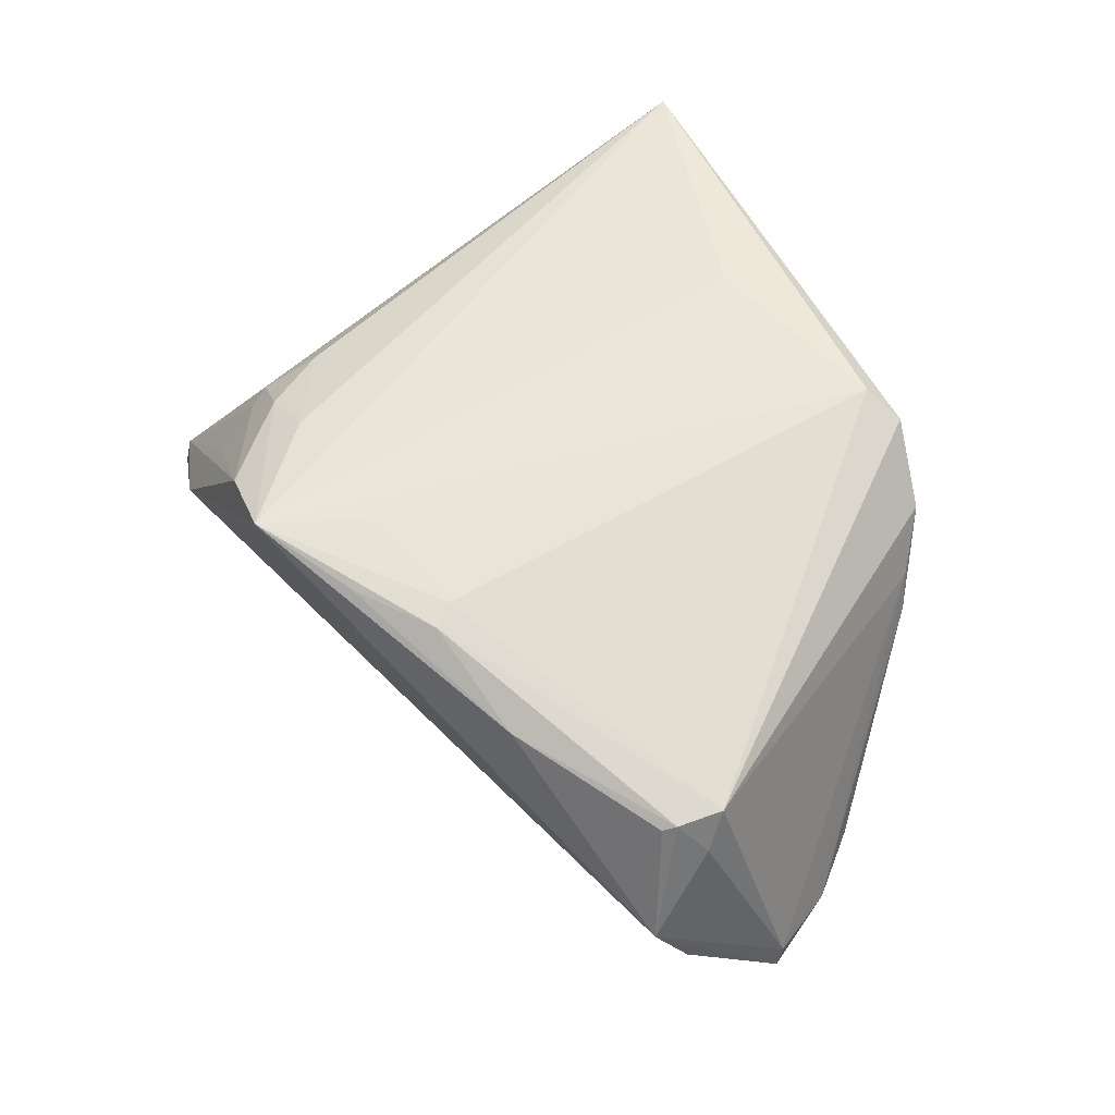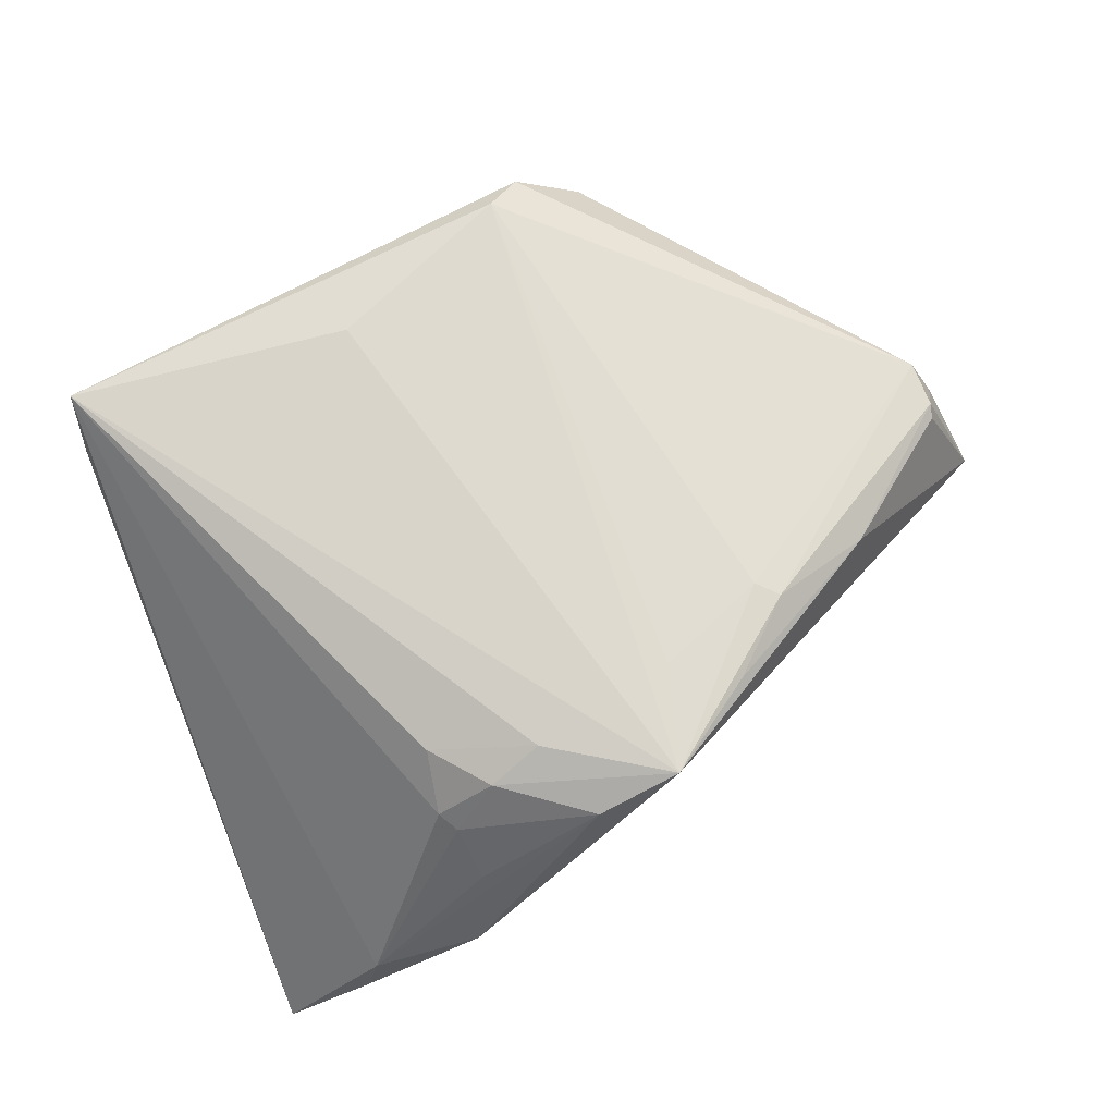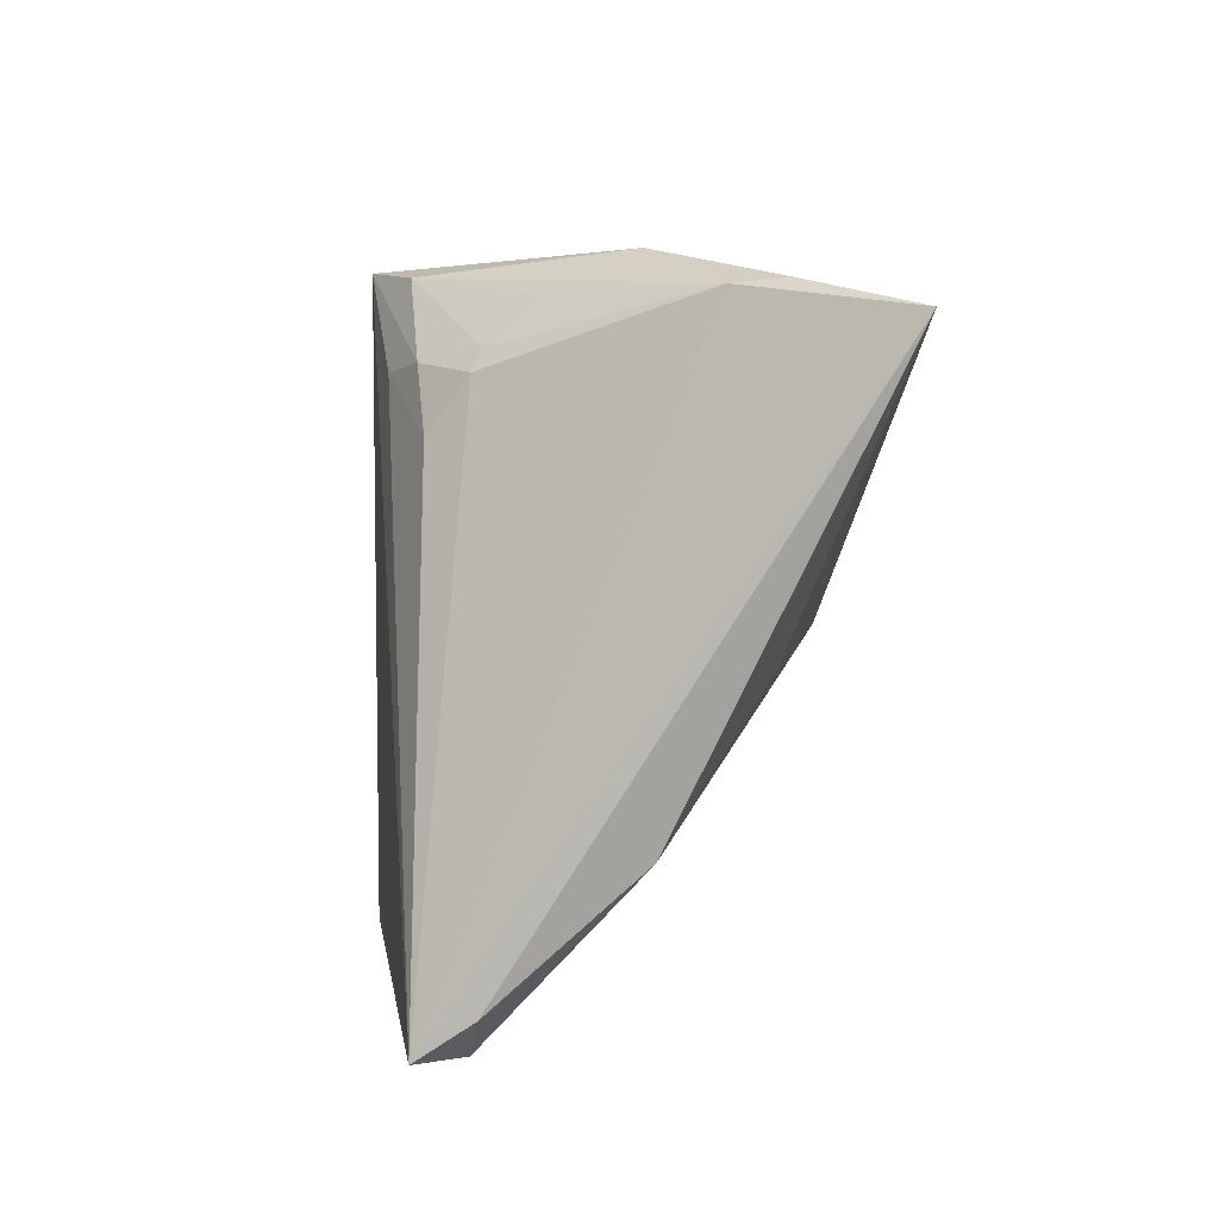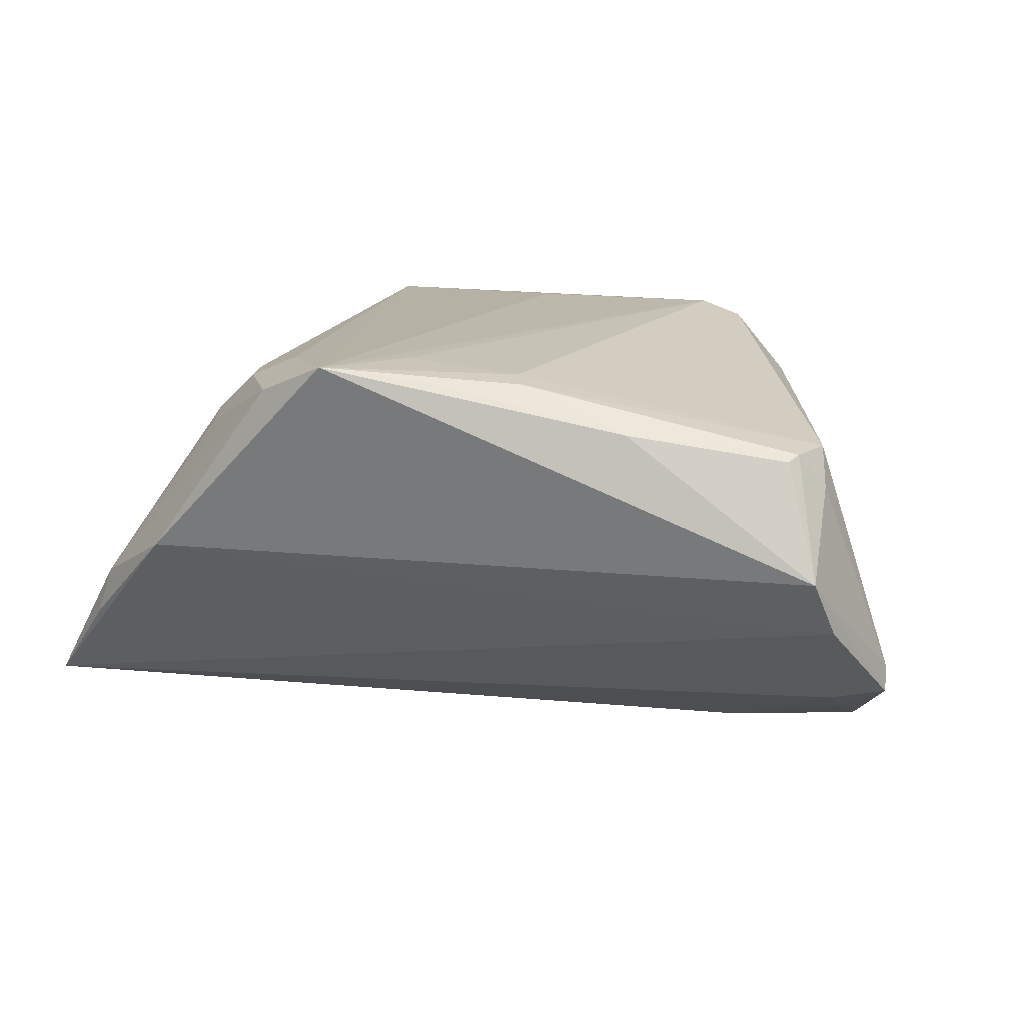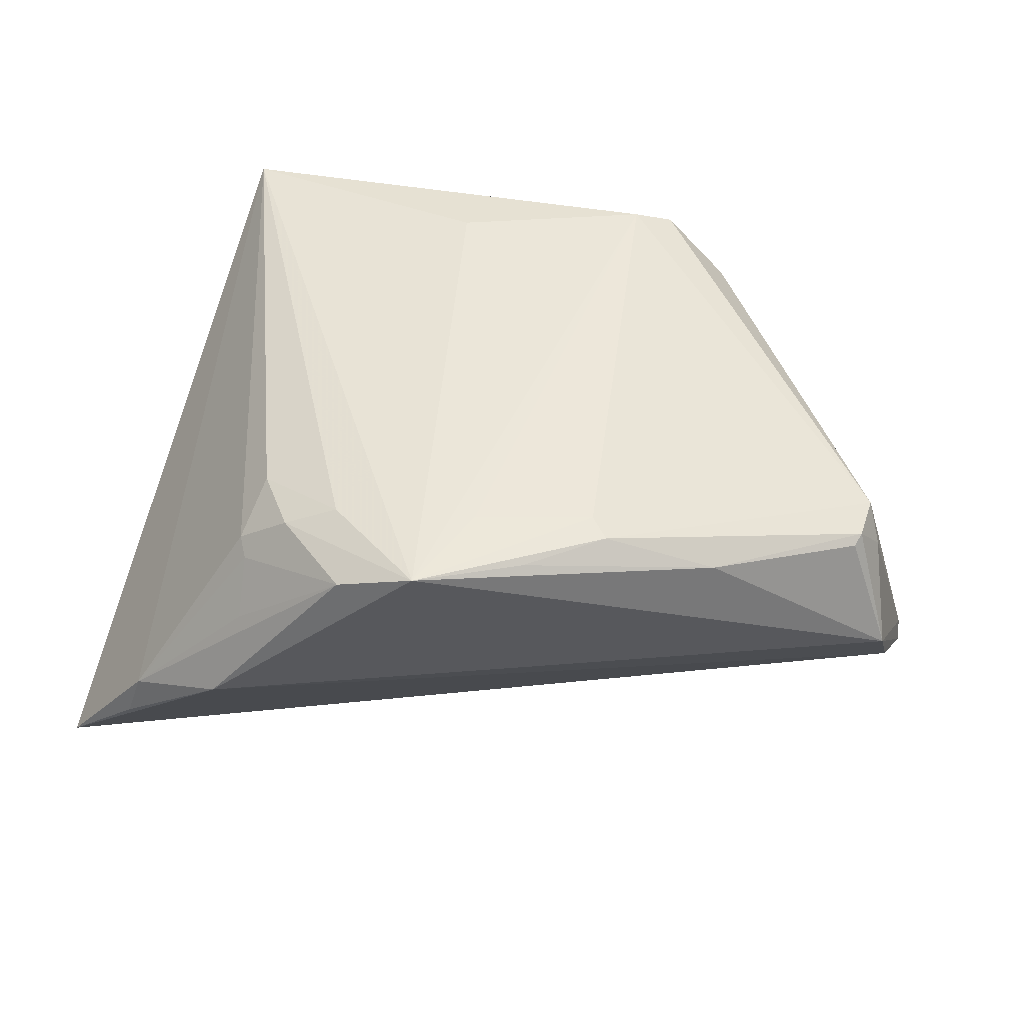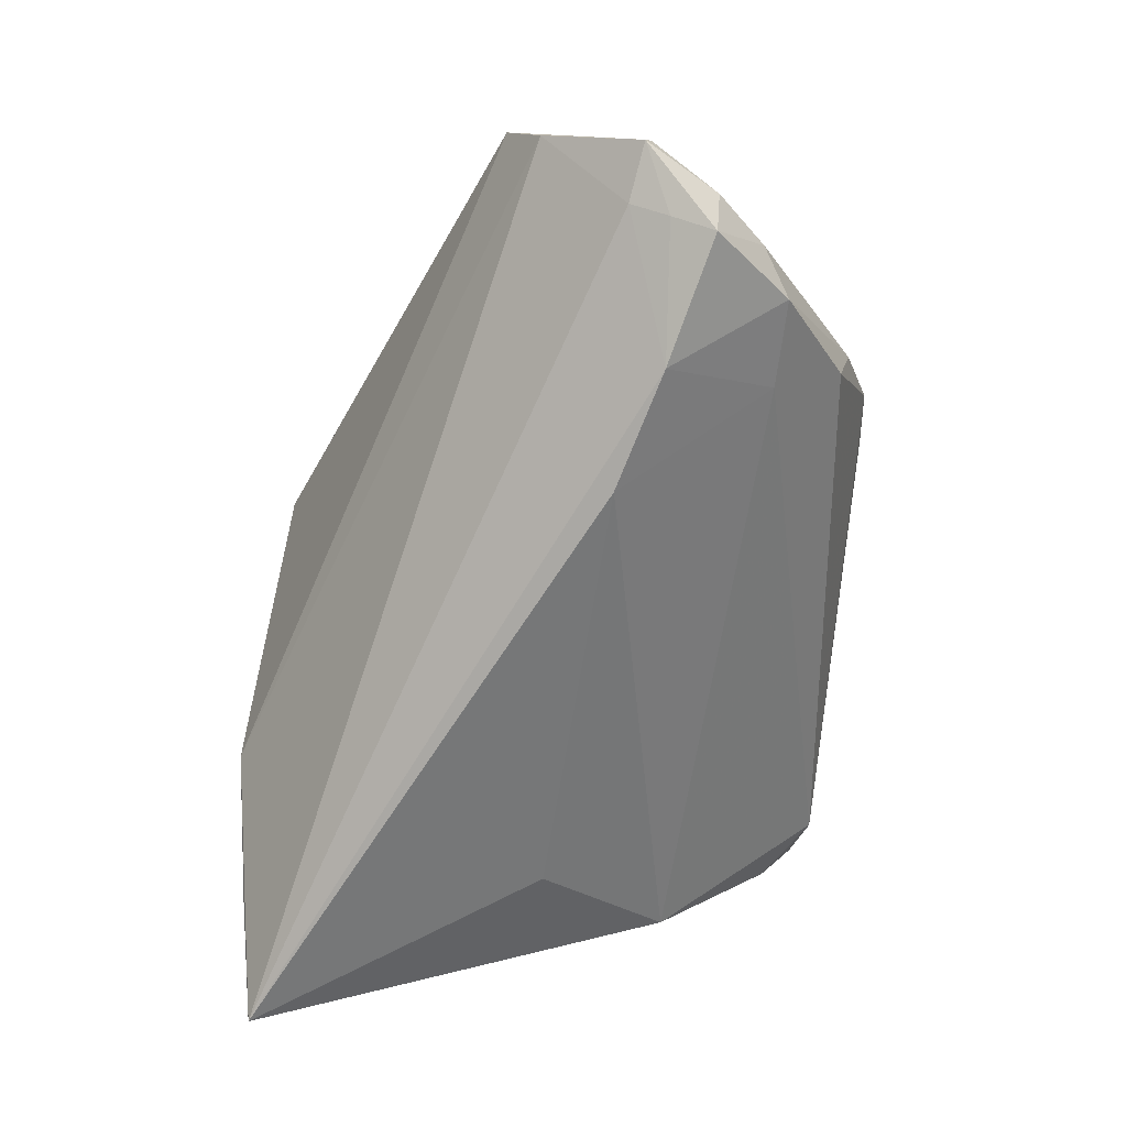
<metadata>
{"format":"obj","ext":"obj","renderer":"f3d","projection":"perspective","resolution":1024,"background":"white","views":[{"elev":56.2,"azim":-115.3,"up":"+Z"},{"elev":70.9,"azim":153.0,"up":"+Z"},{"elev":6.4,"azim":84.7,"up":"+Y"},{"elev":14.8,"azim":-145.6,"up":"+Z"},{"elev":47.1,"azim":-166.7,"up":"+Z"},{"elev":-72.8,"azim":-96.2,"up":"+Z"}]}
</metadata>
<code>
v -0.04703 -0.01802 -0.01669
v -0.0559 0.00902 -0.009182
v 0.04427 -0.03722 0.01975
v 0.04276 0.03636 -0.0165
v -0.05044 0.002886 0.01272
v -0.03274 0.02061 0.01499
v -0.01924 -0.003444 -0.02941
v -0.05263 -0.01194 -0.0187
v -0.03402 -0.007587 -0.02919
v 0.02687 0.0273 0.01283
v -0.05786 -0.002781 -0.01957
v -0.02931 -0.03345 0.007706
v -0.03117 -0.0304 -0.007519
v -0.03115 -0.0327 0.003551
v -0.01951 0.02367 0.02031
v 0.02835 0.03944 -0.004027
v -0.03066 -0.02138 -0.0174
v -0.01732 0.02116 0.02094
v 0.01124 -0.02886 0.02237
v -0.0496 -0.01156 -0.02689
v -0.0508 -0.001648 -0.0216
v 0.01378 0.02706 0.02084
v -0.01624 -0.03851 0.02043
v -0.05505 0.01306 -0.002098
v 0.03549 -0.001014 -0.01658
v 0.0534 0.03356 -0.02761
v 0.04634 -0.01786 -0.003415
v -0.04156 -0.02143 -0.01937
v -0.02432 -0.03706 0.01342
v -0.003554 0.02556 0.02226
v -0.04994 0.008372 0.01251
v -0.04935 0.009967 0.01181
v -0.01067 0.0305 0.02062
v 0.04087 0.03579 -0.0105
v 0.001231 0.03742 0.02237
v 0.03748 -0.03851 0.01373
v -0.01171 -0.03621 0.02237
v 0.02505 0.02095 0.01746
v -0.05226 0.005406 0.008217
v 0.02027 0.02817 0.01796
v -0.05751 -0.003611 -0.01666
v 0.04547 -0.0328 0.01328
v 0.02566 0.0297 0.01174
v -0.05031 -0.006333 -0.02428
v 0.02522 0.03494 0.006298
v 0.01095 0.0368 0.01837
f 6 35 24
f 2 11 24
f 3 35 19
f 23 5 29
f 25 7 26
f 26 27 25
f 25 27 7
f 3 23 36
f 23 29 36
f 21 2 26
f 21 11 2
f 8 14 12
f 14 29 12
f 12 29 5
f 41 11 8
f 8 12 41
f 41 12 5
f 41 24 11
f 34 3 26
f 34 10 3
f 3 10 38
f 6 24 32
f 35 18 30
f 8 11 20
f 3 36 42
f 42 36 27
f 26 3 42
f 42 27 26
f 7 27 17
f 27 36 17
f 37 5 23
f 37 18 5
f 37 30 18
f 37 23 3
f 3 19 37
f 37 19 35
f 35 30 37
f 33 35 6
f 39 41 5
f 24 41 39
f 4 34 26
f 40 38 10
f 5 18 15
f 15 18 35
f 35 33 15
f 15 33 6
f 11 21 44
f 44 20 11
f 1 14 8
f 8 20 1
f 7 17 9
f 26 7 9
f 20 44 9
f 9 21 26
f 9 44 21
f 13 29 14
f 13 36 29
f 31 32 24
f 24 39 31
f 31 39 5
f 5 15 31
f 6 32 31
f 31 15 6
f 34 4 16
f 16 24 35
f 2 24 16
f 26 2 16
f 16 4 26
f 10 34 43
f 34 45 43
f 43 40 10
f 38 40 22
f 3 38 22
f 22 40 35
f 22 35 3
f 20 9 28
f 28 9 17
f 28 1 20
f 28 17 36
f 36 13 28
f 14 1 28
f 28 13 14
f 46 43 45
f 40 43 46
f 35 40 46
f 46 16 35
f 46 45 34
f 34 16 46

</code>
